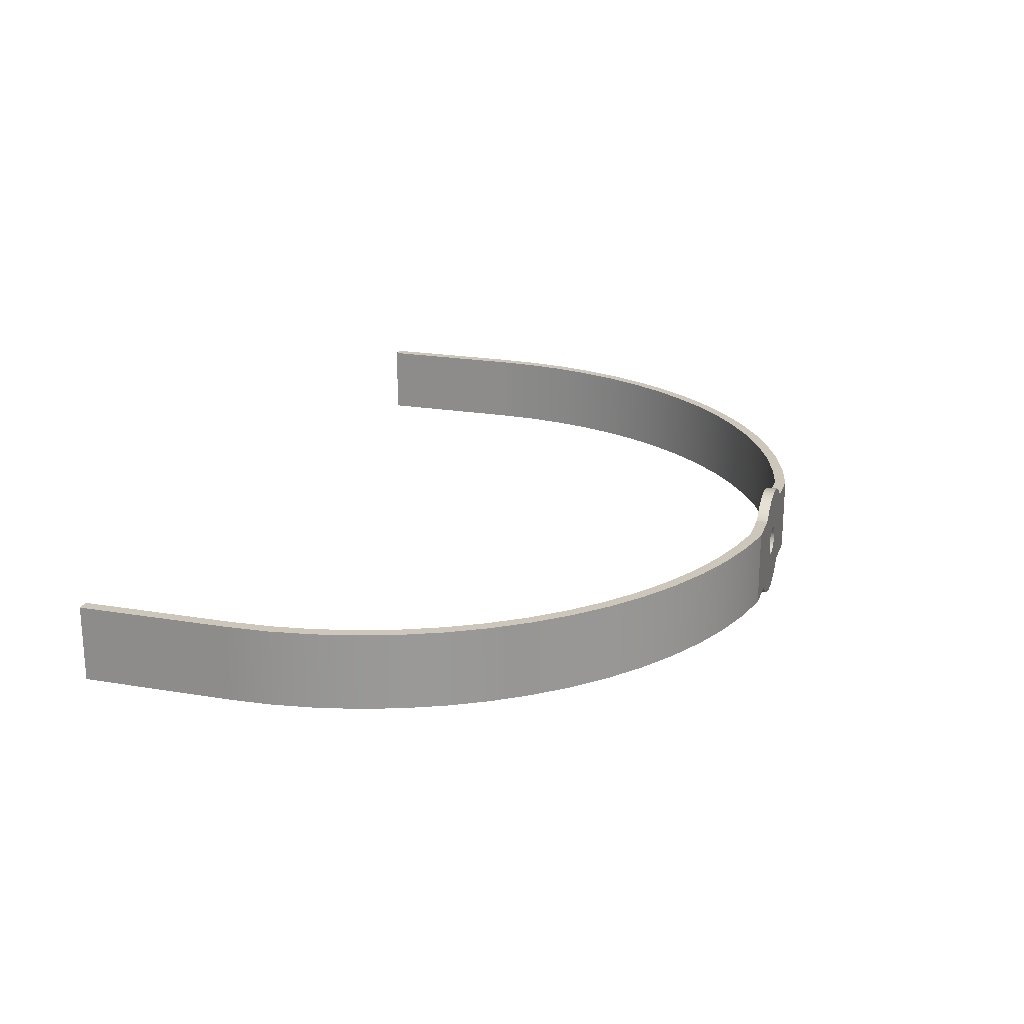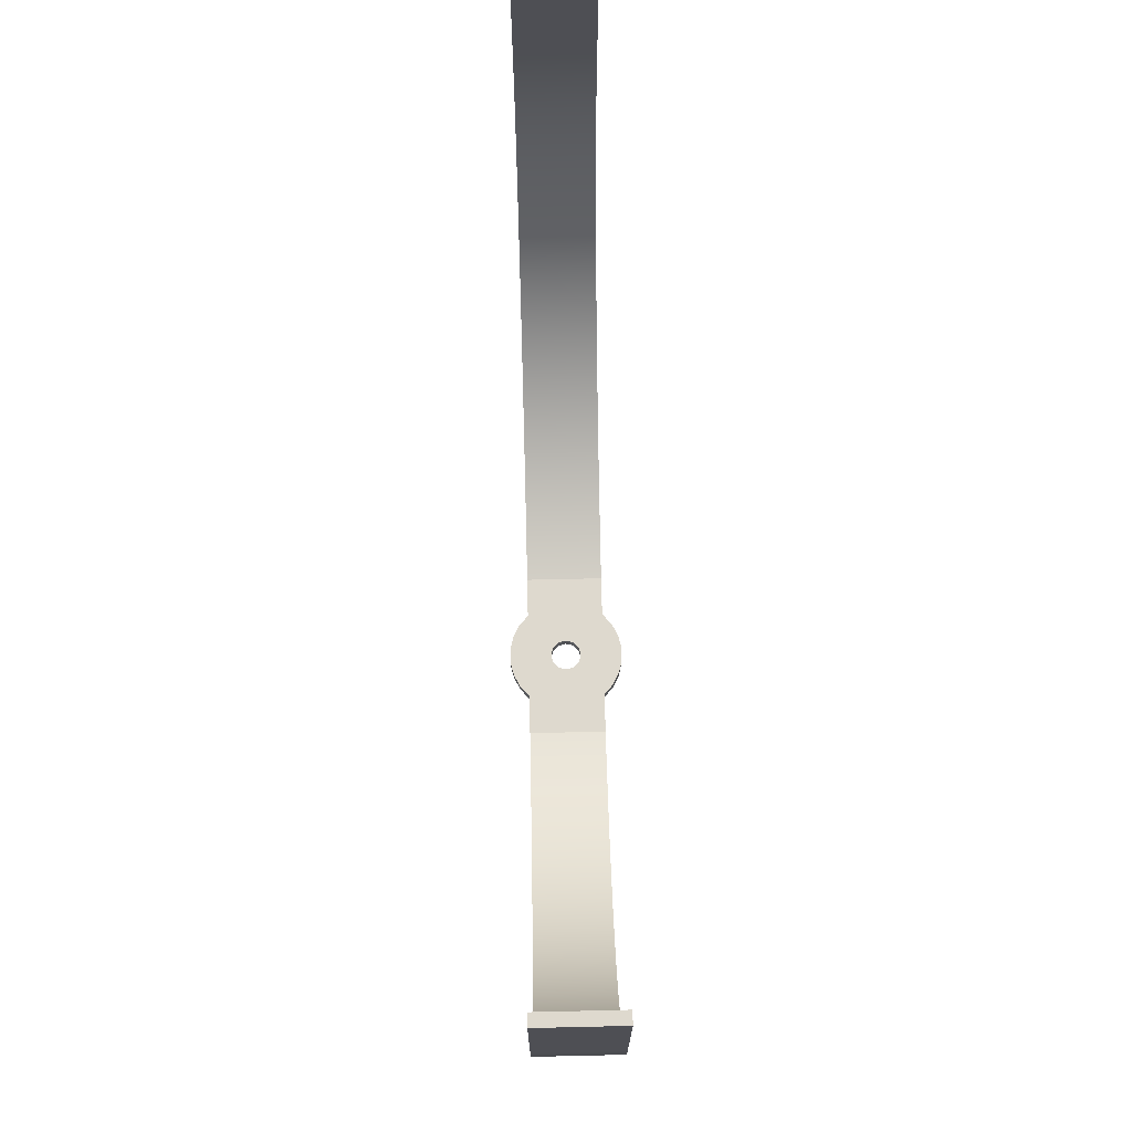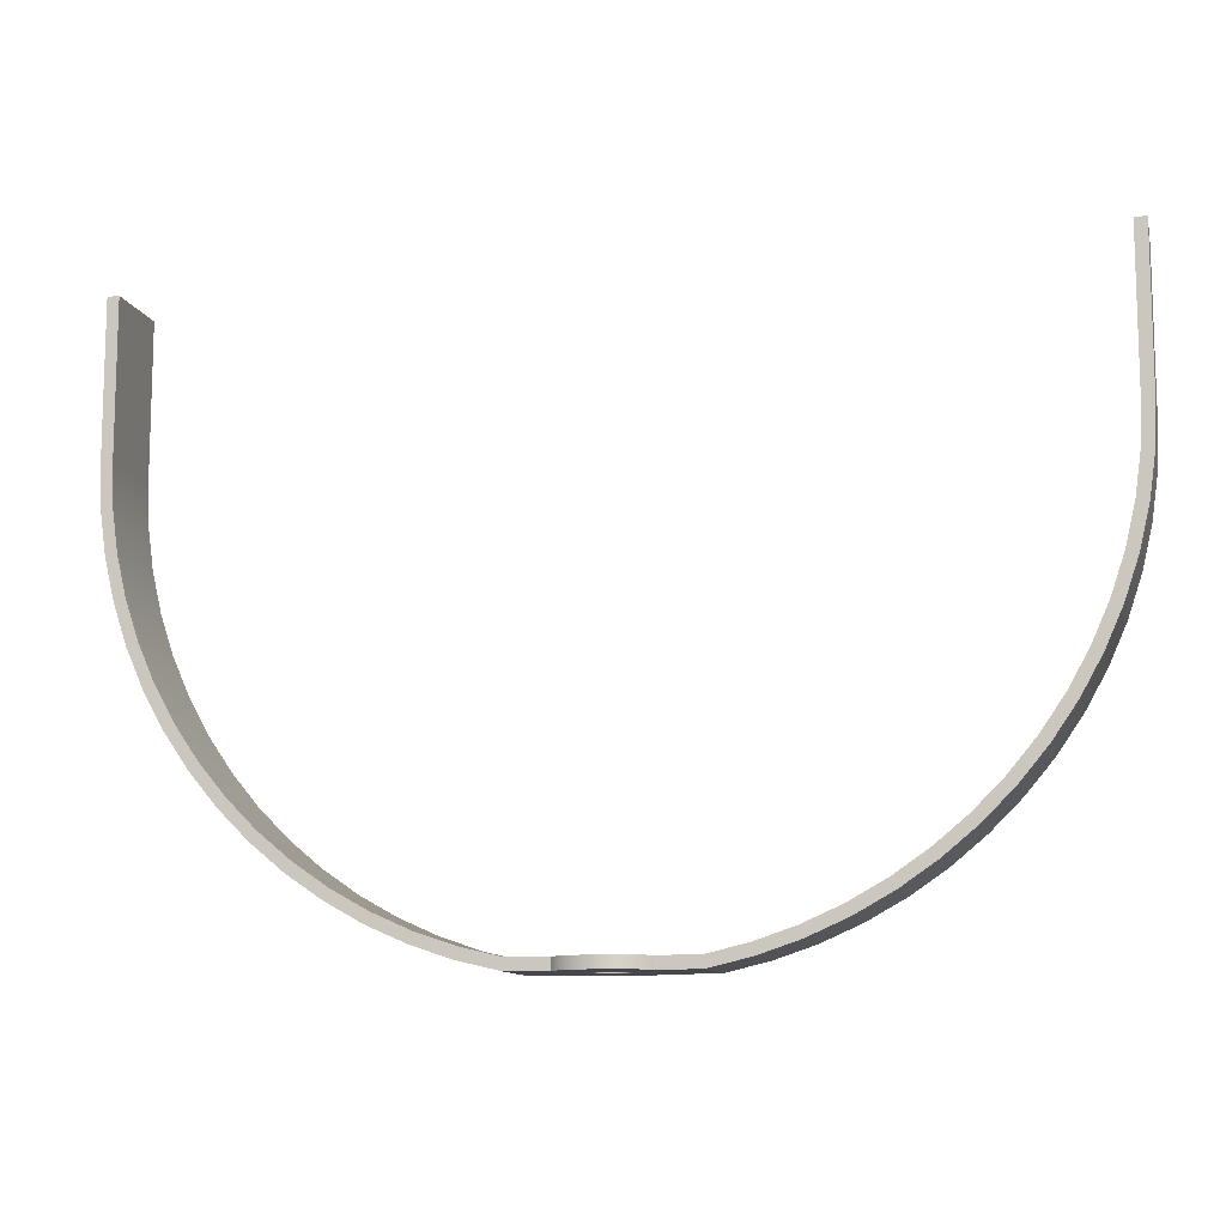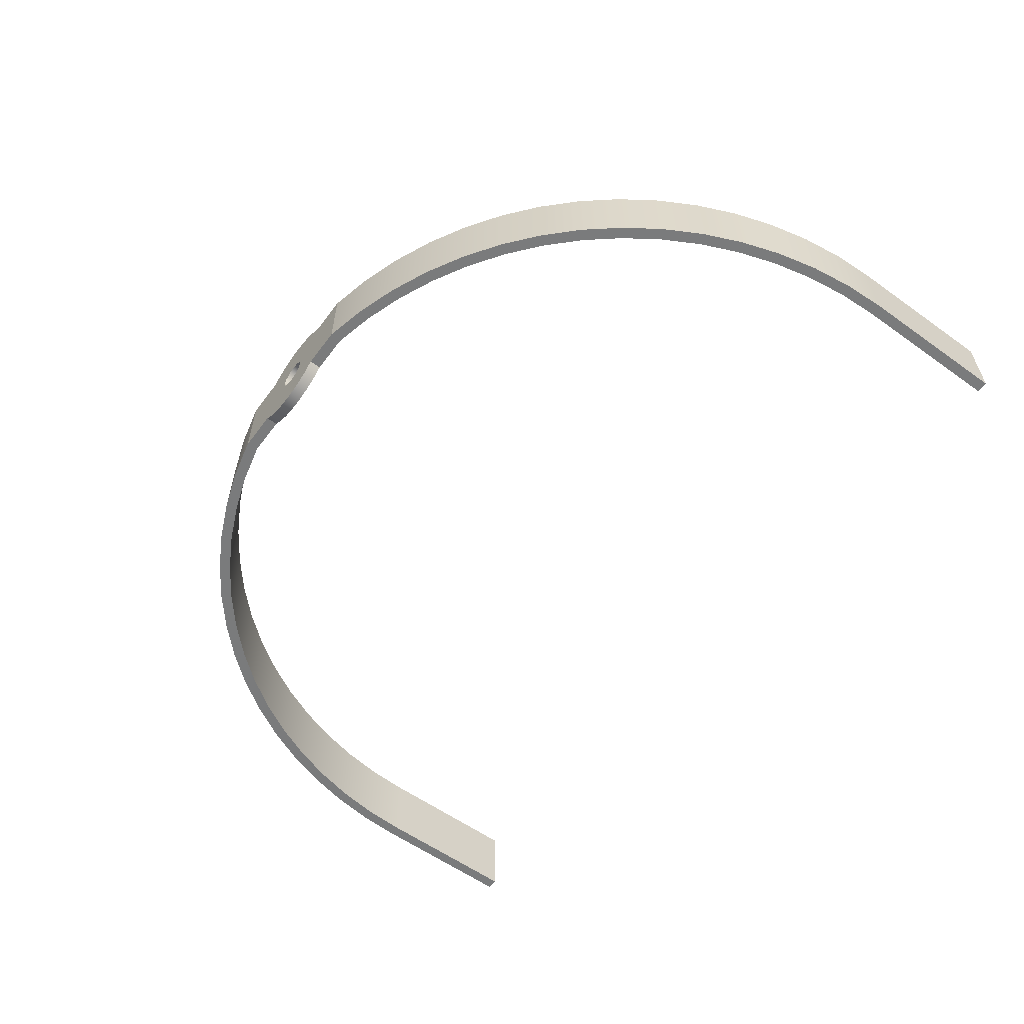
<metadata>
{"format":"obj","ext":"obj","renderer":"f3d","projection":"perspective","resolution":1024,"background":"white","views":[{"elev":21.5,"azim":-73.4,"up":"+Z"},{"elev":71.5,"azim":-91.3,"up":"+Y"},{"elev":-11.0,"azim":-166.7,"up":"+Y"},{"elev":-58.3,"azim":53.5,"up":"+Z"}]}
</metadata>
<code>
v 0.4 -11.6 -4.899e-17
v 0.3464 -11.6 0.2
v 0.2 -11.6 0.3464
v -2.449e-17 -11.6 0.4
v -0.2 -11.6 0.3464
v -0.3464 -11.6 0.2
v -0.4 -11.6 0
v -0.3464 -11.6 -0.2
v -0.2 -11.6 -0.3464
v -2.449e-17 -11.6 -0.4
v 0.2 -11.6 -0.3464
v 0.3464 -11.6 -0.2
v 0.4 -11.3 -4.899e-17
v 0.3464 -11.3 -0.2
v 0.2 -11.3 -0.3464
v -2.449e-17 -11.3 -0.4
v -0.2 -11.3 -0.3464
v -0.3464 -11.3 -0.2
v -0.4 -11.3 0
v -0.3464 -11.3 0.2
v -0.2 -11.3 0.3464
v -2.449e-17 -11.3 0.4
v 0.2 -11.3 0.3464
v 0.3464 -11.3 0.2
v 0.4 -11.6 -4.899e-17
v 0.4 -11.3 -4.899e-17
v 1.118 -11.3 1
v 0.8479 -11.3 1.237
v 0.5291 -11.3 1.404
v 0.1798 -11.3 1.489
v -0.1798 -11.3 1.489
v -0.5291 -11.3 1.404
v -0.8479 -11.3 1.237
v -1.118 -11.3 1
v -1.118 -11.6 1
v -0.8479 -11.6 1.237
v -0.5291 -11.6 1.404
v -0.1798 -11.6 1.489
v 0.1798 -11.6 1.489
v 0.5291 -11.6 1.404
v 0.8479 -11.6 1.237
v 1.118 -11.6 1
v 1.118 -11.3 1
v 1.118 -11.6 1
v 2.163 -11.6 1
v 3.225 -11.35 1
v 4.259 -11 1
v 5.256 -10.56 1
v 6.209 -10.03 1
v 7.108 -9.419 1
v 7.947 -8.722 1
v 8.719 -7.952 1
v 9.415 -7.113 1
v 10.03 -6.214 1
v 10.56 -5.261 1
v 11 -4.264 1
v 11.35 -3.23 1
v 11.6 -2.169 1
v 11.75 -1.089 1
v 11.8 -4.441e-16 1
v 11.8 4 1
v 11.5 4 1
v 11.5 0 1
v 11.45 -1.06 1
v 11.3 -2.11 1
v 11.06 -3.143 1
v 10.73 -4.149 1
v 10.3 -5.119 1
v 9.782 -6.046 1
v 9.184 -6.922 1
v 8.507 -7.739 1
v 7.758 -8.489 1
v 6.942 -9.168 1
v 6.068 -9.769 1
v 5.142 -10.29 1
v 4.173 -10.72 1
v 3.167 -11.06 1
v 2.135 -11.3 1
v -1.118 -11.3 -1
v -0.8479 -11.3 -1.237
v -0.5291 -11.3 -1.404
v -0.1798 -11.3 -1.489
v 0.1798 -11.3 -1.489
v 0.5291 -11.3 -1.404
v 0.8479 -11.3 -1.237
v 1.118 -11.3 -1
v 1.118 -11.6 -1
v 0.8479 -11.6 -1.237
v 0.5291 -11.6 -1.404
v 0.1798 -11.6 -1.489
v -0.1798 -11.6 -1.489
v -0.5291 -11.6 -1.404
v -0.8479 -11.6 -1.237
v -1.118 -11.6 -1
v -1.118 -11.3 -1
v -1.118 -11.6 -1
v -2.163 -11.6 -1
v -3.225 -11.35 -1
v -4.259 -11 -1
v -5.256 -10.56 -1
v -6.209 -10.03 -1
v -7.108 -9.419 -1
v -7.947 -8.722 -1
v -8.719 -7.952 -1
v -9.415 -7.113 -1
v -10.03 -6.214 -1
v -10.56 -5.261 -1
v -11 -4.264 -1
v -11.35 -3.23 -1
v -11.6 -2.169 -1
v -11.75 -1.089 -1
v -11.8 0 -1
v -11.8 4 -1
v -11.5 4 -1
v -11.5 0 -1
v -11.45 -1.06 -1
v -11.3 -2.11 -1
v -11.06 -3.143 -1
v -10.73 -4.149 -1
v -10.3 -5.119 -1
v -9.782 -6.046 -1
v -9.184 -6.922 -1
v -8.507 -7.739 -1
v -7.758 -8.489 -1
v -6.942 -9.168 -1
v -6.068 -9.769 -1
v -5.142 -10.29 -1
v -4.173 -10.72 -1
v -3.167 -11.06 -1
v -2.135 -11.3 -1
v 1.118 -11.6 -1
v 1.118 -11.3 -1
v 2.135 -11.3 -1
v 3.167 -11.06 -1
v 4.173 -10.72 -1
v 5.142 -10.29 -1
v 6.068 -9.769 -1
v 6.942 -9.168 -1
v 7.758 -8.489 -1
v 8.507 -7.739 -1
v 9.184 -6.922 -1
v 9.782 -6.046 -1
v 10.3 -5.119 -1
v 10.73 -4.149 -1
v 11.06 -3.143 -1
v 11.3 -2.11 -1
v 11.45 -1.06 -1
v 11.5 0 -1
v 11.5 4 -1
v 11.8 4 -1
v 11.8 -4.441e-16 -1
v 11.75 -1.089 -1
v 11.6 -2.169 -1
v 11.35 -3.23 -1
v 11 -4.264 -1
v 10.56 -5.261 -1
v 10.03 -6.214 -1
v 9.415 -7.113 -1
v 8.719 -7.952 -1
v 7.947 -8.722 -1
v 7.108 -9.419 -1
v 6.209 -10.03 -1
v 5.256 -10.56 -1
v 4.259 -11 -1
v 3.225 -11.35 -1
v 2.163 -11.6 -1
v -11.8 0 -1
v -11.8 0 1
v -11.8 4 1
v -11.8 4 -1
v -11.8 4 -1
v -11.8 4 1
v -11.5 4 1
v -11.5 4 -1
v -11.5 4 -1
v -11.5 4 1
v -11.5 0 1
v -11.5 0 -1
v -11.5 0 -1
v -11.5 0 1
v -11.45 -1.06 1
v -11.3 -2.11 1
v -11.06 -3.143 1
v -10.73 -4.149 1
v -10.3 -5.119 1
v -9.782 -6.046 1
v -9.184 -6.922 1
v -8.507 -7.739 1
v -7.758 -8.489 1
v -6.942 -9.168 1
v -6.068 -9.769 1
v -5.142 -10.29 1
v -4.173 -10.72 1
v -3.167 -11.06 1
v -2.135 -11.3 1
v -2.135 -11.3 -1
v -3.167 -11.06 -1
v -4.173 -10.72 -1
v -5.142 -10.29 -1
v -6.068 -9.769 -1
v -6.942 -9.168 -1
v -7.758 -8.489 -1
v -8.507 -7.739 -1
v -9.184 -6.922 -1
v -9.782 -6.046 -1
v -10.3 -5.119 -1
v -10.73 -4.149 -1
v -11.06 -3.143 -1
v -11.3 -2.11 -1
v -11.45 -1.06 -1
v 0.4 -11.3 -4.899e-17
v 0.3464 -11.3 0.2
v 0.2 -11.3 0.3464
v -2.449e-17 -11.3 0.4
v -0.2 -11.3 0.3464
v -0.3464 -11.3 0.2
v -0.4 -11.3 0
v -0.3464 -11.3 -0.2
v -0.2 -11.3 -0.3464
v -2.449e-17 -11.3 -0.4
v 0.2 -11.3 -0.3464
v 0.3464 -11.3 -0.2
v -2.135 -11.3 -1
v -2.135 -11.3 1
v -1.118 -11.3 1
v -0.8479 -11.3 1.237
v -0.5291 -11.3 1.404
v -0.1798 -11.3 1.489
v 0.1798 -11.3 1.489
v 0.5291 -11.3 1.404
v 0.8479 -11.3 1.237
v 1.118 -11.3 1
v 2.135 -11.3 1
v 2.135 -11.3 -1
v 1.118 -11.3 -1
v 0.8479 -11.3 -1.237
v 0.5291 -11.3 -1.404
v 0.1798 -11.3 -1.489
v -0.1798 -11.3 -1.489
v -0.5291 -11.3 -1.404
v -0.8479 -11.3 -1.237
v -1.118 -11.3 -1
v 2.135 -11.3 -1
v 2.135 -11.3 1
v 3.167 -11.06 1
v 4.173 -10.72 1
v 5.142 -10.29 1
v 6.068 -9.769 1
v 6.942 -9.168 1
v 7.758 -8.489 1
v 8.507 -7.739 1
v 9.184 -6.922 1
v 9.782 -6.046 1
v 10.3 -5.119 1
v 10.73 -4.149 1
v 11.06 -3.143 1
v 11.3 -2.11 1
v 11.45 -1.06 1
v 11.5 0 1
v 11.5 0 -1
v 11.45 -1.06 -1
v 11.3 -2.11 -1
v 11.06 -3.143 -1
v 10.73 -4.149 -1
v 10.3 -5.119 -1
v 9.782 -6.046 -1
v 9.184 -6.922 -1
v 8.507 -7.739 -1
v 7.758 -8.489 -1
v 6.942 -9.168 -1
v 6.068 -9.769 -1
v 5.142 -10.29 -1
v 4.173 -10.72 -1
v 3.167 -11.06 -1
v 11.5 0 -1
v 11.5 0 1
v 11.5 4 1
v 11.5 4 -1
v 11.5 4 -1
v 11.5 4 1
v 11.8 4 1
v 11.8 4 -1
v 11.8 4 -1
v 11.8 4 1
v 11.8 -4.441e-16 1
v 11.8 -4.441e-16 -1
v 11.8 -4.441e-16 -1
v 11.8 -4.441e-16 1
v 11.75 -1.089 1
v 11.6 -2.169 1
v 11.35 -3.23 1
v 11 -4.264 1
v 10.56 -5.261 1
v 10.03 -6.214 1
v 9.415 -7.113 1
v 8.719 -7.952 1
v 7.947 -8.722 1
v 7.108 -9.419 1
v 6.209 -10.03 1
v 5.256 -10.56 1
v 4.259 -11 1
v 3.225 -11.35 1
v 2.163 -11.6 1
v 2.163 -11.6 -1
v 3.225 -11.35 -1
v 4.259 -11 -1
v 5.256 -10.56 -1
v 6.209 -10.03 -1
v 7.108 -9.419 -1
v 7.947 -8.722 -1
v 8.719 -7.952 -1
v 9.415 -7.113 -1
v 10.03 -6.214 -1
v 10.56 -5.261 -1
v 11 -4.264 -1
v 11.35 -3.23 -1
v 11.6 -2.169 -1
v 11.75 -1.089 -1
v 0.4 -11.6 -4.899e-17
v 0.3464 -11.6 -0.2
v 0.2 -11.6 -0.3464
v -2.449e-17 -11.6 -0.4
v -0.2 -11.6 -0.3464
v -0.3464 -11.6 -0.2
v -0.4 -11.6 0
v -0.3464 -11.6 0.2
v -0.2 -11.6 0.3464
v -2.449e-17 -11.6 0.4
v 0.2 -11.6 0.3464
v 0.3464 -11.6 0.2
v 2.163 -11.6 -1
v 2.163 -11.6 1
v 1.118 -11.6 1
v 0.8479 -11.6 1.237
v 0.5291 -11.6 1.404
v 0.1798 -11.6 1.489
v -0.1798 -11.6 1.489
v -0.5291 -11.6 1.404
v -0.8479 -11.6 1.237
v -1.118 -11.6 1
v -2.163 -11.6 1
v -2.163 -11.6 -1
v -1.118 -11.6 -1
v -0.8479 -11.6 -1.237
v -0.5291 -11.6 -1.404
v -0.1798 -11.6 -1.489
v 0.1798 -11.6 -1.489
v 0.5291 -11.6 -1.404
v 0.8479 -11.6 -1.237
v 1.118 -11.6 -1
v -2.163 -11.6 -1
v -2.163 -11.6 1
v -3.225 -11.35 1
v -4.259 -11 1
v -5.256 -10.56 1
v -6.209 -10.03 1
v -7.108 -9.419 1
v -7.947 -8.722 1
v -8.719 -7.952 1
v -9.415 -7.113 1
v -10.03 -6.214 1
v -10.56 -5.261 1
v -11 -4.264 1
v -11.35 -3.23 1
v -11.6 -2.169 1
v -11.75 -1.089 1
v -11.8 0 1
v -11.8 0 -1
v -11.75 -1.089 -1
v -11.6 -2.169 -1
v -11.35 -3.23 -1
v -11 -4.264 -1
v -10.56 -5.261 -1
v -10.03 -6.214 -1
v -9.415 -7.113 -1
v -8.719 -7.952 -1
v -7.947 -8.722 -1
v -7.108 -9.419 -1
v -6.209 -10.03 -1
v -5.256 -10.56 -1
v -4.259 -11 -1
v -3.225 -11.35 -1
v -1.118 -11.6 1
v -1.118 -11.3 1
v -2.135 -11.3 1
v -3.167 -11.06 1
v -4.173 -10.72 1
v -5.142 -10.29 1
v -6.068 -9.769 1
v -6.942 -9.168 1
v -7.758 -8.489 1
v -8.507 -7.739 1
v -9.184 -6.922 1
v -9.782 -6.046 1
v -10.3 -5.119 1
v -10.73 -4.149 1
v -11.06 -3.143 1
v -11.3 -2.11 1
v -11.45 -1.06 1
v -11.5 0 1
v -11.5 4 1
v -11.8 4 1
v -11.8 0 1
v -11.75 -1.089 1
v -11.6 -2.169 1
v -11.35 -3.23 1
v -11 -4.264 1
v -10.56 -5.261 1
v -10.03 -6.214 1
v -9.415 -7.113 1
v -8.719 -7.952 1
v -7.947 -8.722 1
v -7.108 -9.419 1
v -6.209 -10.03 1
v -5.256 -10.56 1
v -4.259 -11 1
v -3.225 -11.35 1
v -2.163 -11.6 1
g e1a47dc2-e32e-11ea-a1f8-54bf646e7e1f
f 2 24 1
f 1 24 26
f 25 13 12
f 12 13 14
f 12 14 11
f 11 14 15
f 11 15 10
f 10 15 16
f 10 16 9
f 9 16 17
f 9 17 8
f 8 17 18
f 8 18 7
f 7 18 19
f 7 19 6
f 6 19 20
f 6 20 5
f 5 20 21
f 5 21 4
f 4 21 22
f 4 22 3
f 3 22 23
f 3 23 2
f 2 23 24
g e08c16c0-e32e-11ea-8bde-54bf646e7e1f
f 42 27 41
f 41 27 28
f 41 28 40
f 40 28 29
f 40 29 39
f 39 29 30
f 39 30 38
f 38 30 31
f 38 31 37
f 37 31 32
f 37 32 36
f 36 32 33
f 36 33 35
f 35 33 34
g 38aab209-7a4d-3a3c-8f49-9e6452ede092
f 43 44 78
f 78 44 45
f 78 45 77
f 77 45 46
f 77 46 76
f 76 46 47
f 76 47 75
f 75 47 48
f 75 48 74
f 74 48 49
f 74 49 73
f 73 49 50
f 73 50 72
f 72 50 51
f 72 51 71
f 71 51 52
f 71 52 70
f 70 52 53
f 70 53 69
f 69 53 54
f 69 54 68
f 68 54 55
f 68 55 67
f 67 55 56
f 67 56 66
f 66 56 57
f 66 57 65
f 65 57 58
f 65 58 64
f 64 58 59
f 64 59 63
f 63 59 60
f 63 60 62
f 62 60 61
g e0939058-e32e-11ea-9c80-54bf646e7e1f
f 94 79 93
f 93 79 80
f 93 80 92
f 92 80 81
f 92 81 91
f 91 81 82
f 91 82 90
f 90 82 83
f 90 83 89
f 89 83 84
f 89 84 88
f 88 84 85
f 88 85 87
f 87 85 86
g 2543ad4d-121a-3ba9-a059-6032b63f73ea
f 95 96 130
f 130 96 97
f 130 97 129
f 129 97 98
f 129 98 128
f 128 98 99
f 128 99 127
f 127 99 100
f 127 100 126
f 126 100 101
f 126 101 125
f 125 101 102
f 125 102 124
f 124 102 103
f 124 103 123
f 123 103 104
f 123 104 122
f 122 104 105
f 122 105 121
f 121 105 106
f 121 106 120
f 120 106 107
f 120 107 119
f 119 107 108
f 119 108 118
f 118 108 109
f 118 109 117
f 117 109 110
f 117 110 116
f 116 110 111
f 116 111 115
f 115 111 112
f 115 112 114
f 114 112 113
g df6f6a1c-e32e-11ea-8e68-54bf646e7e1f
f 132 133 131
f 131 133 166
f 166 133 134
f 166 134 165
f 165 134 135
f 165 135 164
f 164 135 136
f 164 136 163
f 163 136 137
f 163 137 162
f 162 137 138
f 162 138 161
f 161 138 139
f 161 139 160
f 160 139 140
f 160 140 159
f 159 140 141
f 159 141 158
f 158 141 142
f 158 142 157
f 157 142 143
f 157 143 156
f 156 143 144
f 156 144 155
f 155 144 145
f 155 145 154
f 154 145 146
f 154 146 153
f 153 146 147
f 153 147 152
f 152 147 148
f 152 148 151
f 151 148 150
f 150 148 149
g df727734-e32e-11ea-9060-54bf646e7e1f
f 168 169 167
f 167 169 170
g df816a88-e32e-11ea-b03b-54bf646e7e1f
f 172 173 171
f 171 173 174
g df85890a-e32e-11ea-8a1f-54bf646e7e1f
f 176 177 175
f 175 177 178
g df890b62-e32e-11ea-98ab-54bf646e7e1f
f 179 180 210
f 210 180 181
f 210 181 182
f 210 182 209
f 209 182 183
f 209 183 208
f 208 183 184
f 208 184 207
f 207 184 185
f 207 185 206
f 206 185 186
f 206 186 205
f 205 186 187
f 205 187 204
f 204 187 188
f 204 188 203
f 203 188 189
f 203 189 202
f 202 189 190
f 202 190 201
f 201 190 191
f 201 191 200
f 200 191 192
f 200 192 199
f 199 192 193
f 199 193 198
f 198 193 194
f 198 194 197
f 197 194 196
f 196 194 195
g df8c6674-e32e-11ea-847e-54bf646e7e1f
f 212 232 211
f 211 232 233
f 211 233 234
f 212 213 232
f 232 213 231
f 231 213 214
f 231 214 230
f 230 214 229
f 229 214 228
f 228 214 227
f 227 214 226
f 226 214 215
f 226 215 225
f 225 215 216
f 225 216 217
f 218 242 217
f 217 242 223
f 217 223 224
f 218 219 242
f 242 219 241
f 241 219 220
f 241 220 240
f 240 220 239
f 239 220 238
f 238 220 237
f 237 220 236
f 236 220 221
f 236 221 235
f 235 221 222
f 235 222 211
f 224 225 217
f 234 235 211
g df8fc1a4-e32e-11ea-b2e6-54bf646e7e1f
f 243 244 274
f 274 244 245
f 274 245 246
f 274 246 273
f 273 246 247
f 273 247 272
f 272 247 248
f 272 248 271
f 271 248 249
f 271 249 270
f 270 249 250
f 270 250 269
f 269 250 251
f 269 251 268
f 268 251 252
f 268 252 267
f 267 252 253
f 267 253 266
f 266 253 254
f 266 254 265
f 265 254 255
f 265 255 264
f 264 255 256
f 264 256 263
f 263 256 257
f 263 257 262
f 262 257 258
f 262 258 261
f 261 258 260
f 260 258 259
g df936b06-e32e-11ea-be90-54bf646e7e1f
f 276 277 275
f 275 277 278
g df971446-e32e-11ea-928b-54bf646e7e1f
f 280 281 279
f 279 281 282
g df9abd9e-e32e-11ea-8f71-54bf646e7e1f
f 284 285 283
f 283 285 286
g df9eb51c-e32e-11ea-b261-54bf646e7e1f
f 287 288 318
f 318 288 289
f 318 289 317
f 317 289 290
f 317 290 316
f 316 290 291
f 316 291 315
f 315 291 292
f 315 292 314
f 314 292 293
f 314 293 313
f 313 293 294
f 313 294 312
f 312 294 295
f 312 295 311
f 311 295 296
f 311 296 310
f 310 296 297
f 310 297 309
f 309 297 298
f 309 298 308
f 308 298 299
f 308 299 307
f 307 299 300
f 307 300 306
f 306 300 301
f 306 301 305
f 305 301 302
f 305 302 304
f 304 302 303
g dfa2d392-e32e-11ea-99a0-54bf646e7e1f
f 320 350 319
f 319 350 331
f 319 331 332
f 320 321 350
f 350 321 349
f 349 321 322
f 349 322 348
f 348 322 347
f 347 322 346
f 346 322 345
f 345 322 344
f 344 322 323
f 344 323 343
f 343 323 324
f 343 324 325
f 326 340 325
f 325 340 341
f 325 341 342
f 326 327 340
f 340 327 339
f 339 327 328
f 339 328 338
f 338 328 337
f 337 328 336
f 336 328 335
f 335 328 334
f 334 328 329
f 334 329 333
f 333 329 330
f 333 330 319
f 332 333 319
f 342 343 325
g dfa62ede-e32e-11ea-a2b1-54bf646e7e1f
f 351 352 382
f 382 352 353
f 382 353 381
f 381 353 354
f 381 354 380
f 380 354 355
f 380 355 379
f 379 355 356
f 379 356 378
f 378 356 357
f 378 357 377
f 377 357 358
f 377 358 376
f 376 358 359
f 376 359 375
f 375 359 360
f 375 360 374
f 374 360 361
f 374 361 373
f 373 361 362
f 373 362 372
f 372 362 363
f 372 363 371
f 371 363 364
f 371 364 370
f 370 364 365
f 370 365 369
f 369 365 366
f 369 366 368
f 368 366 367
g dfaa4d36-e32e-11ea-ae5a-54bf646e7e1f
f 384 385 383
f 383 385 418
f 418 385 386
f 418 386 417
f 417 386 387
f 417 387 416
f 416 387 388
f 416 388 415
f 415 388 389
f 415 389 414
f 414 389 390
f 414 390 413
f 413 390 391
f 413 391 412
f 412 391 392
f 412 392 411
f 411 392 393
f 411 393 410
f 410 393 394
f 410 394 409
f 409 394 395
f 409 395 408
f 408 395 396
f 408 396 407
f 407 396 397
f 407 397 406
f 406 397 398
f 406 398 405
f 405 398 399
f 405 399 404
f 404 399 400
f 404 400 403
f 403 400 402
f 402 400 401

</code>
